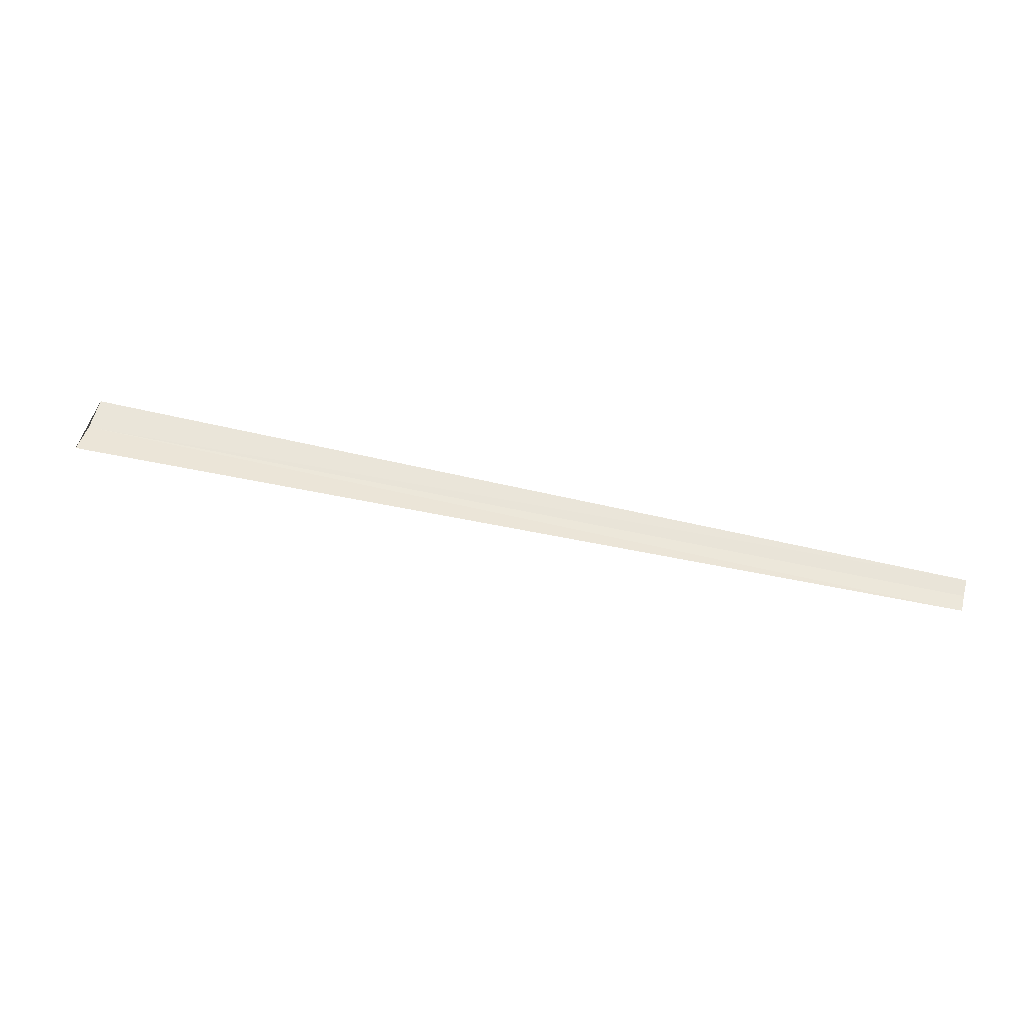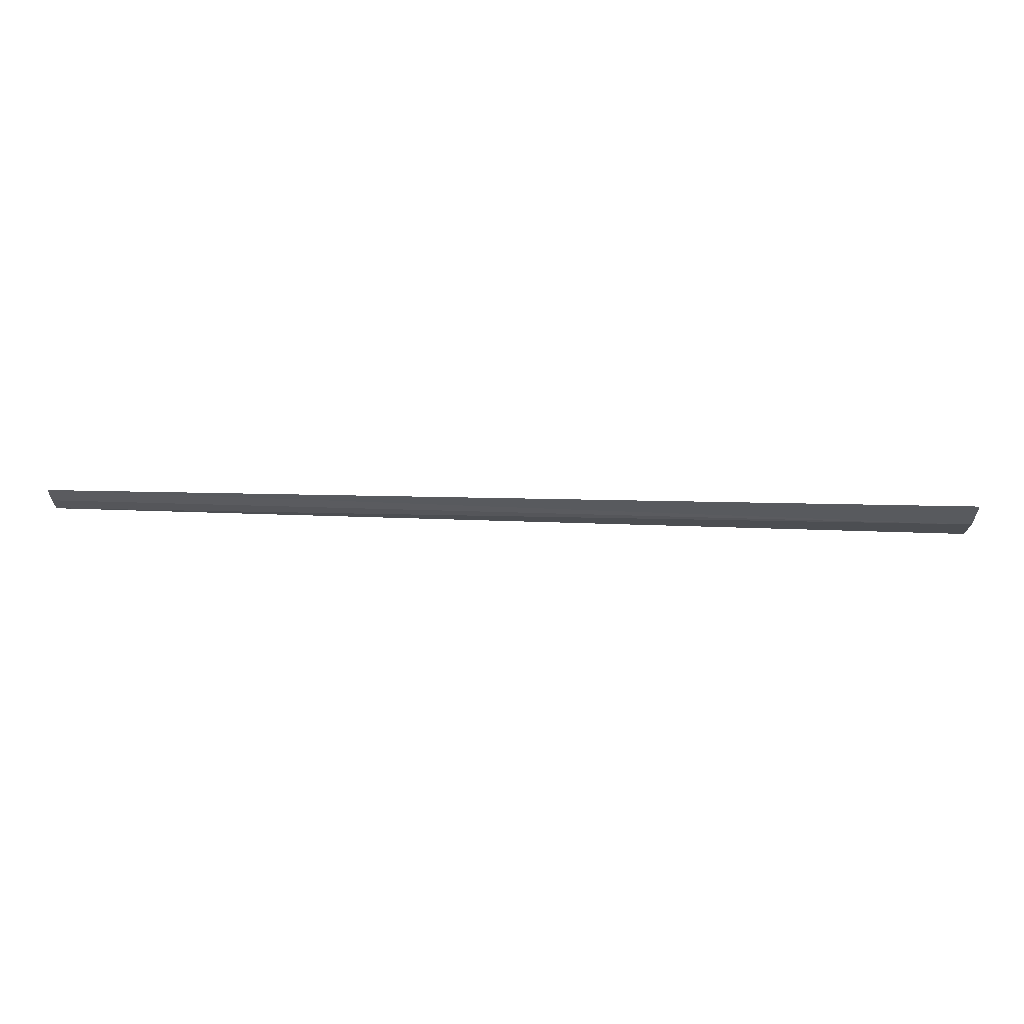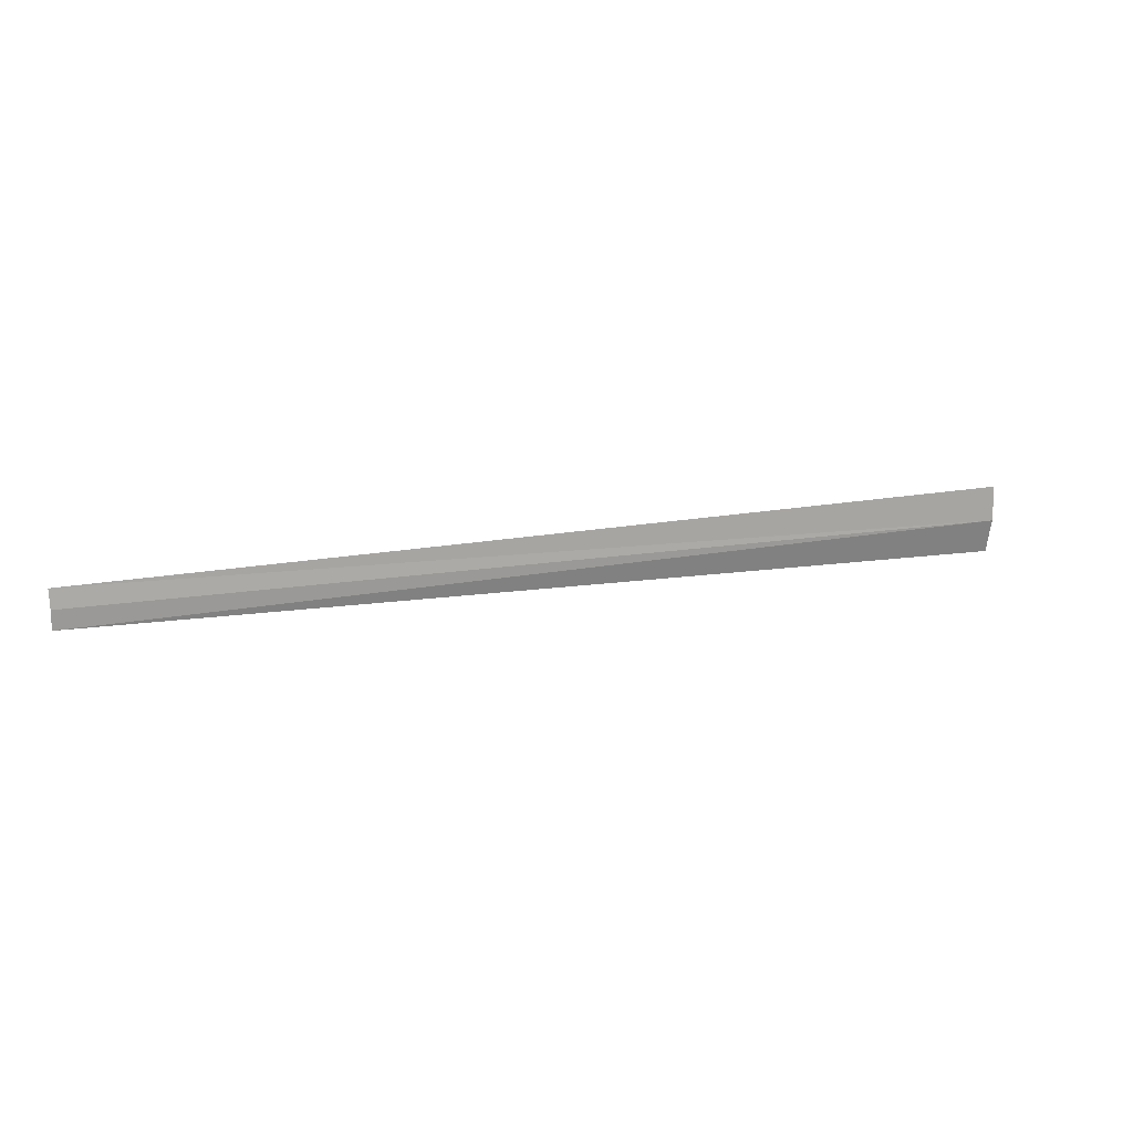
<metadata>
{"format":"obj","ext":"obj","renderer":"f3d","projection":"perspective","resolution":1024,"background":"white","views":[{"elev":57.8,"azim":-166.3,"up":"+Y"},{"elev":59.1,"azim":1.3,"up":"+Z"},{"elev":15.0,"azim":-23.4,"up":"+Z"}]}
</metadata>
<code>
v 6.01 -3.056 28.19
v 6.01 -3.056 28.81
v 6.01 -2.905 27.59
v -10.43 -3.061 28.77
v -10.42 -3.074 28.44
v -10.42 -3.045 28.11
f 1 5 4
f 1 4 2
f 1 3 6
f 1 6 5
f 1 2 3

</code>
